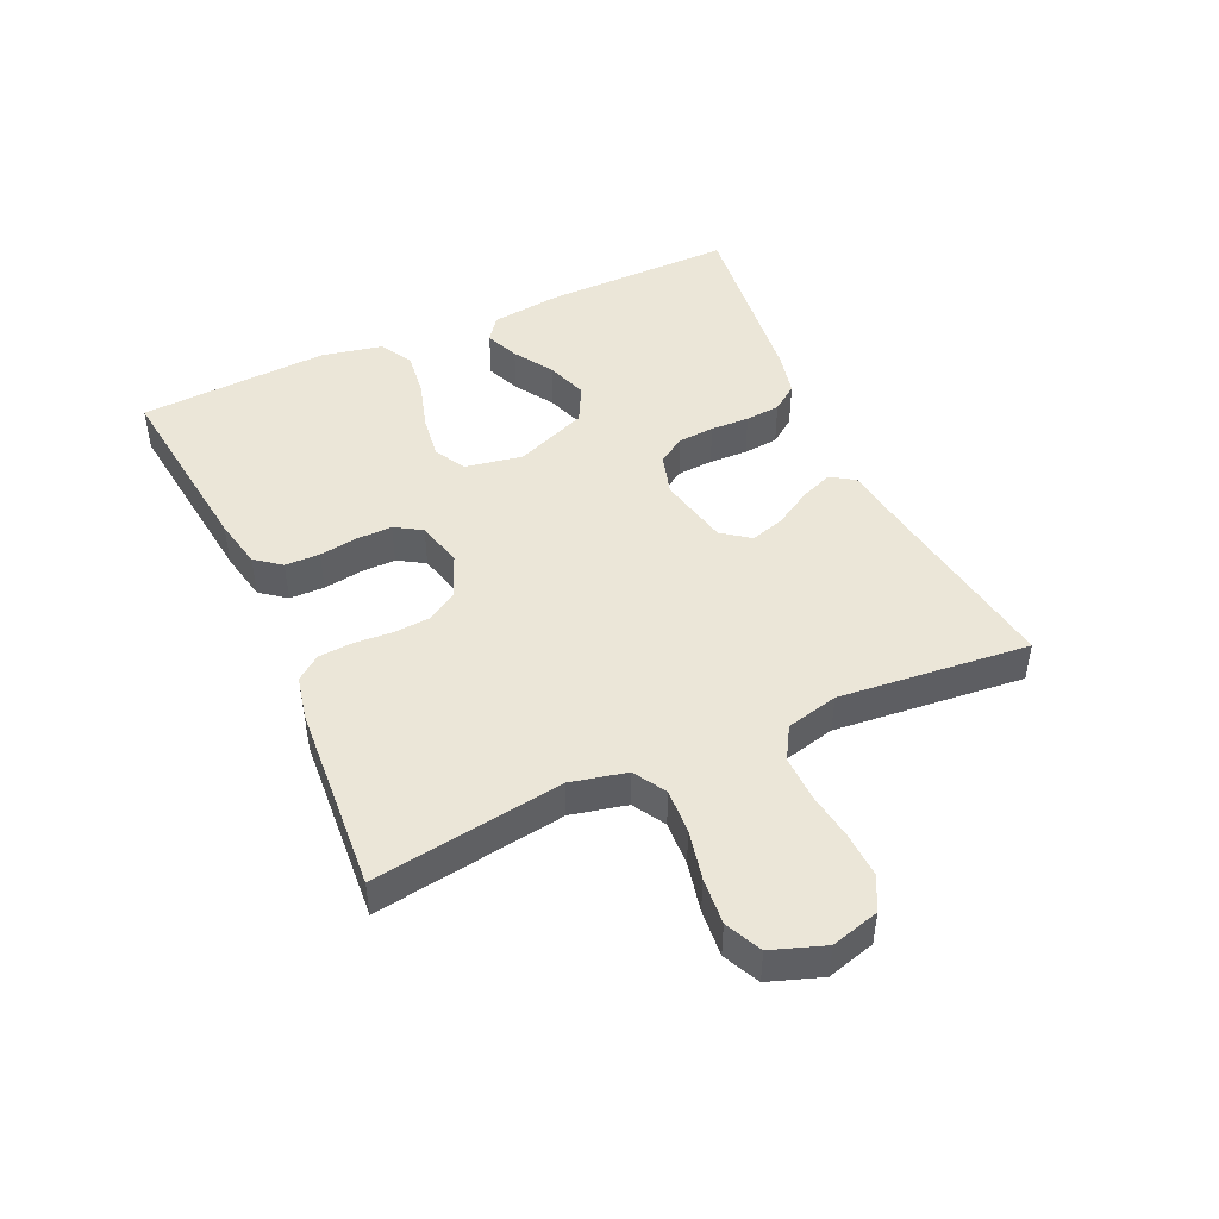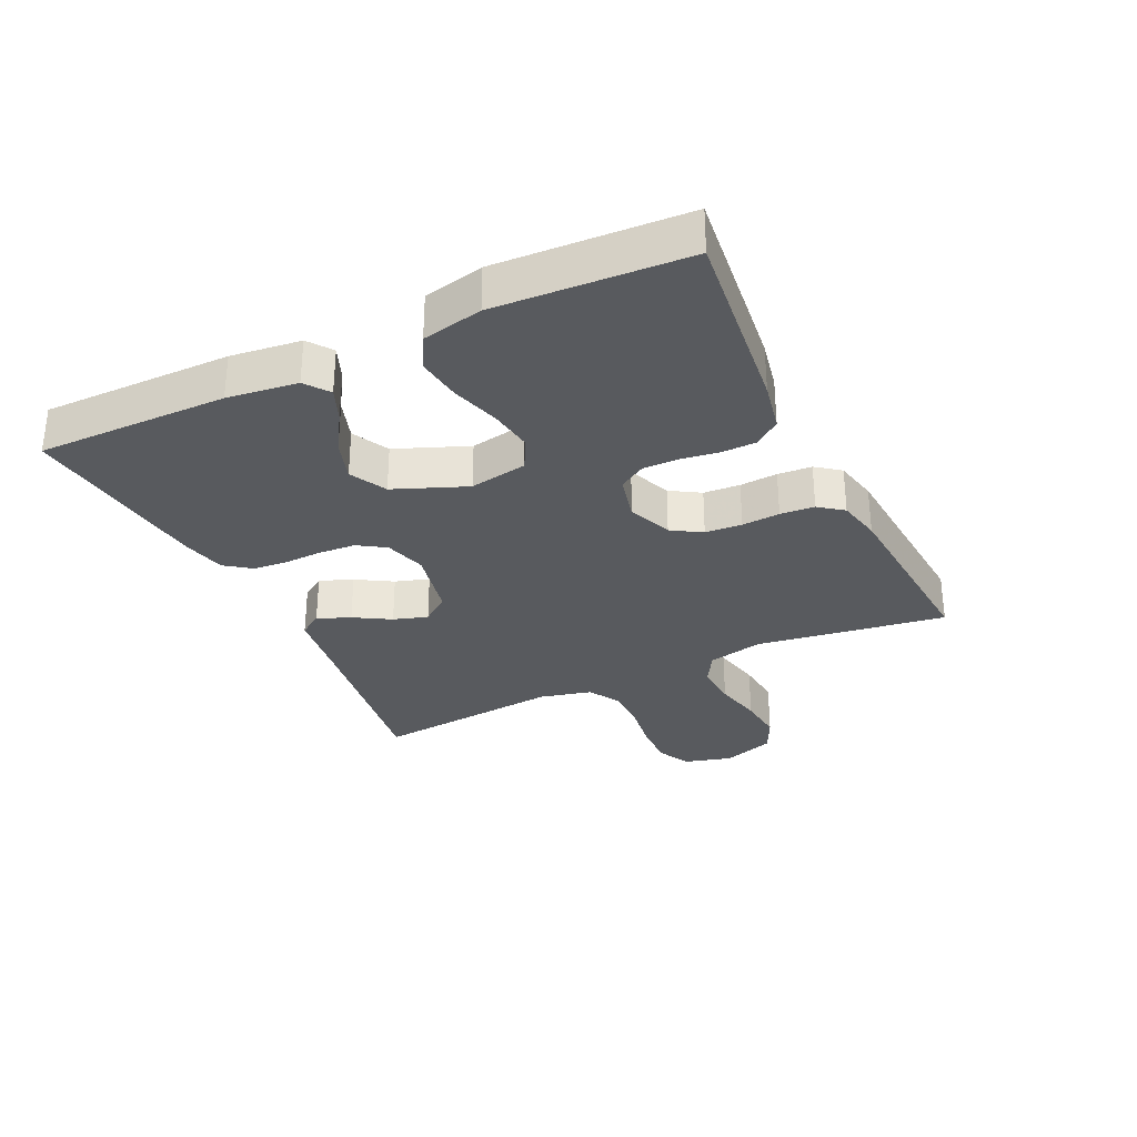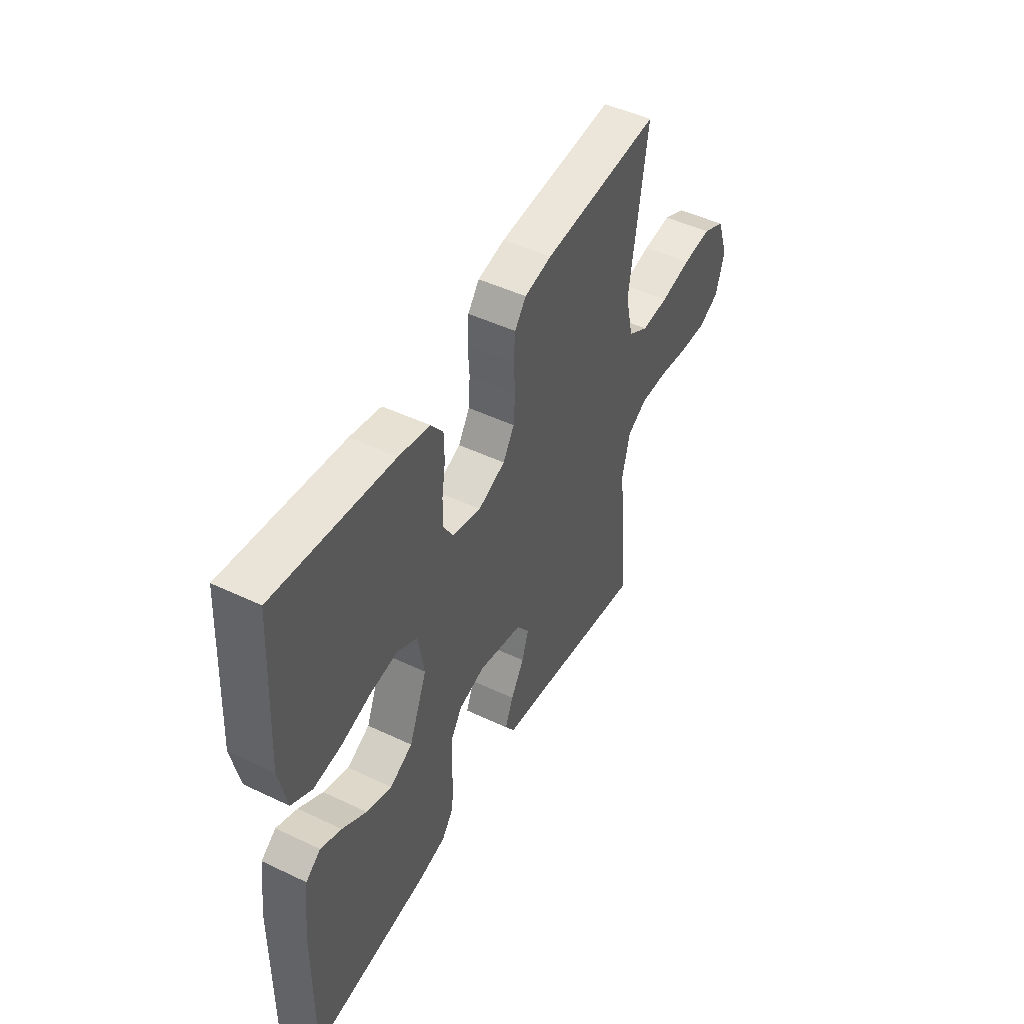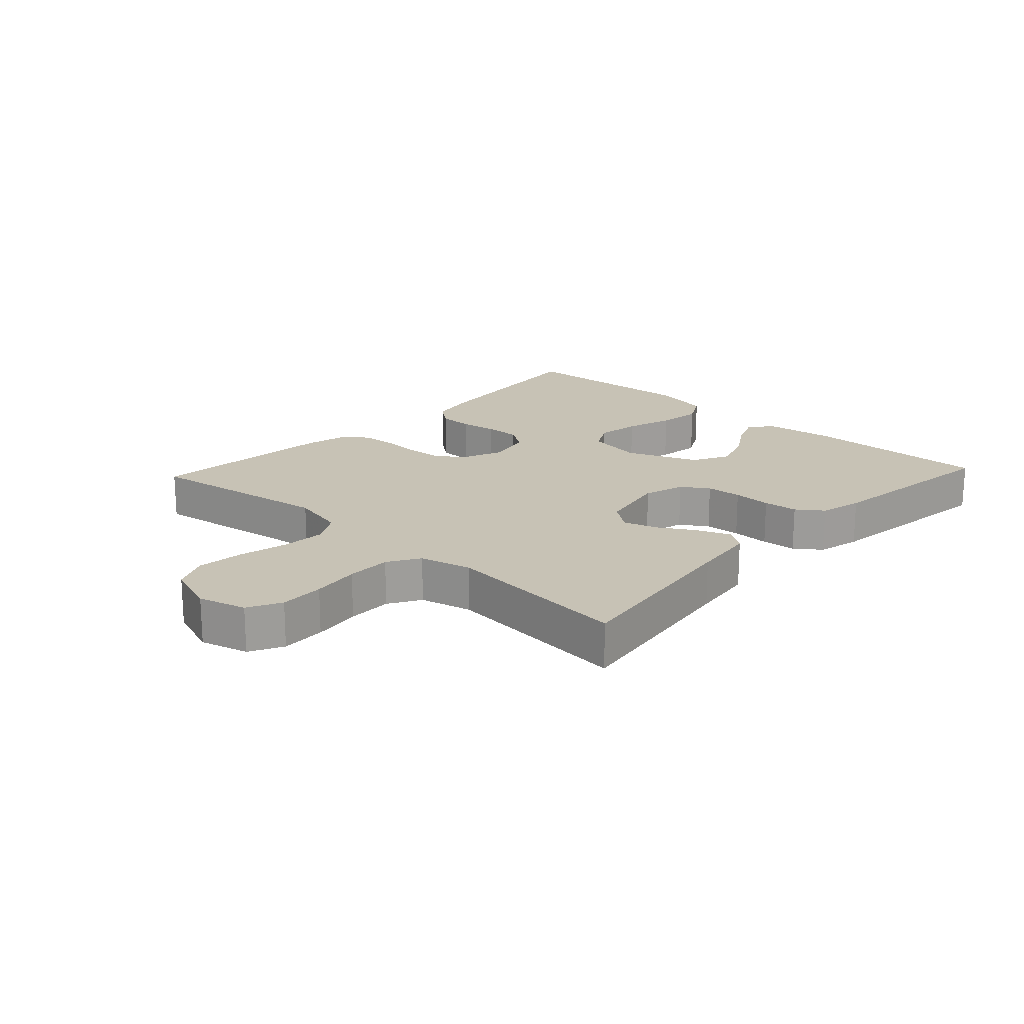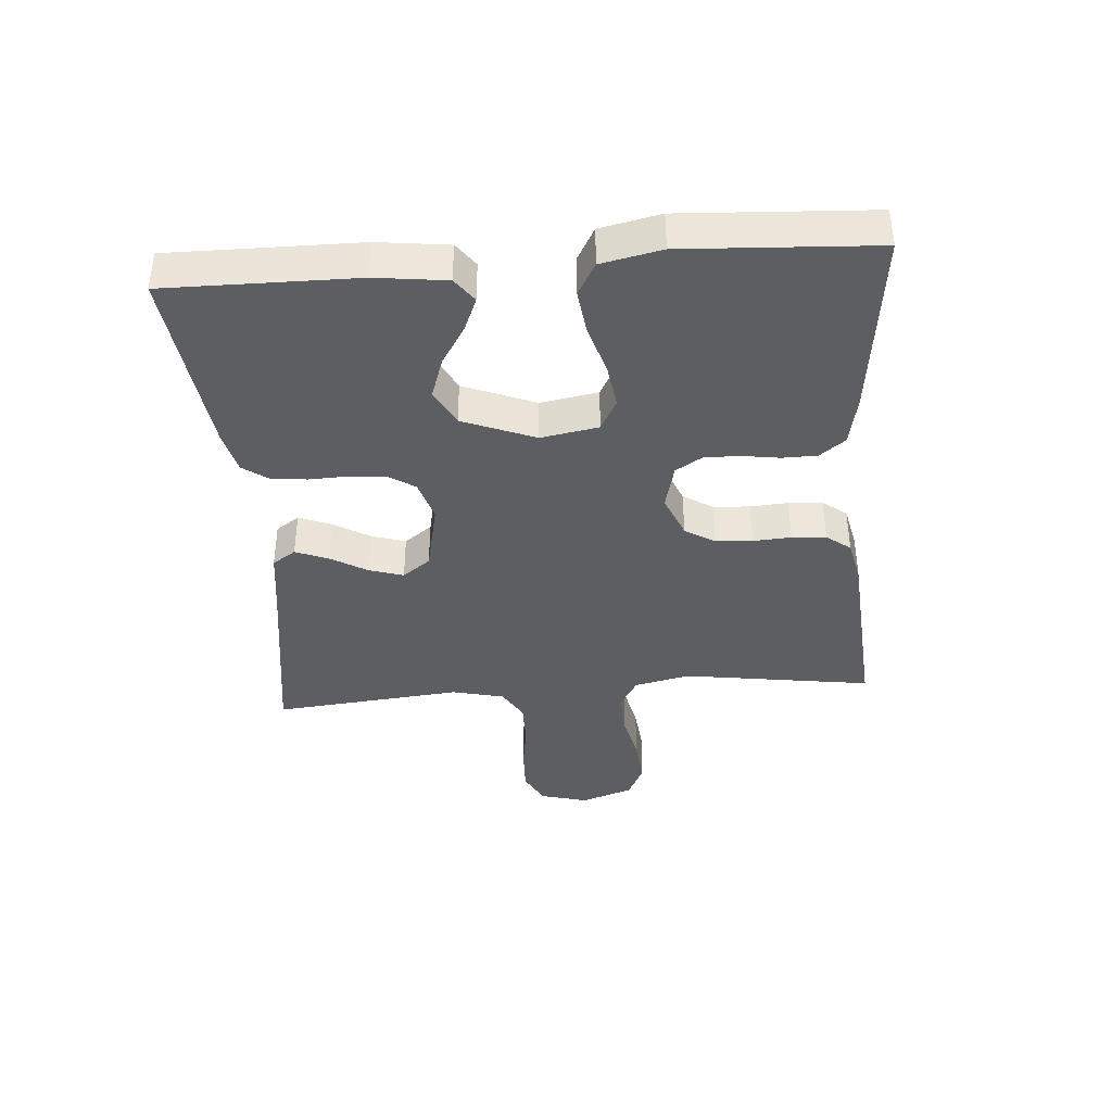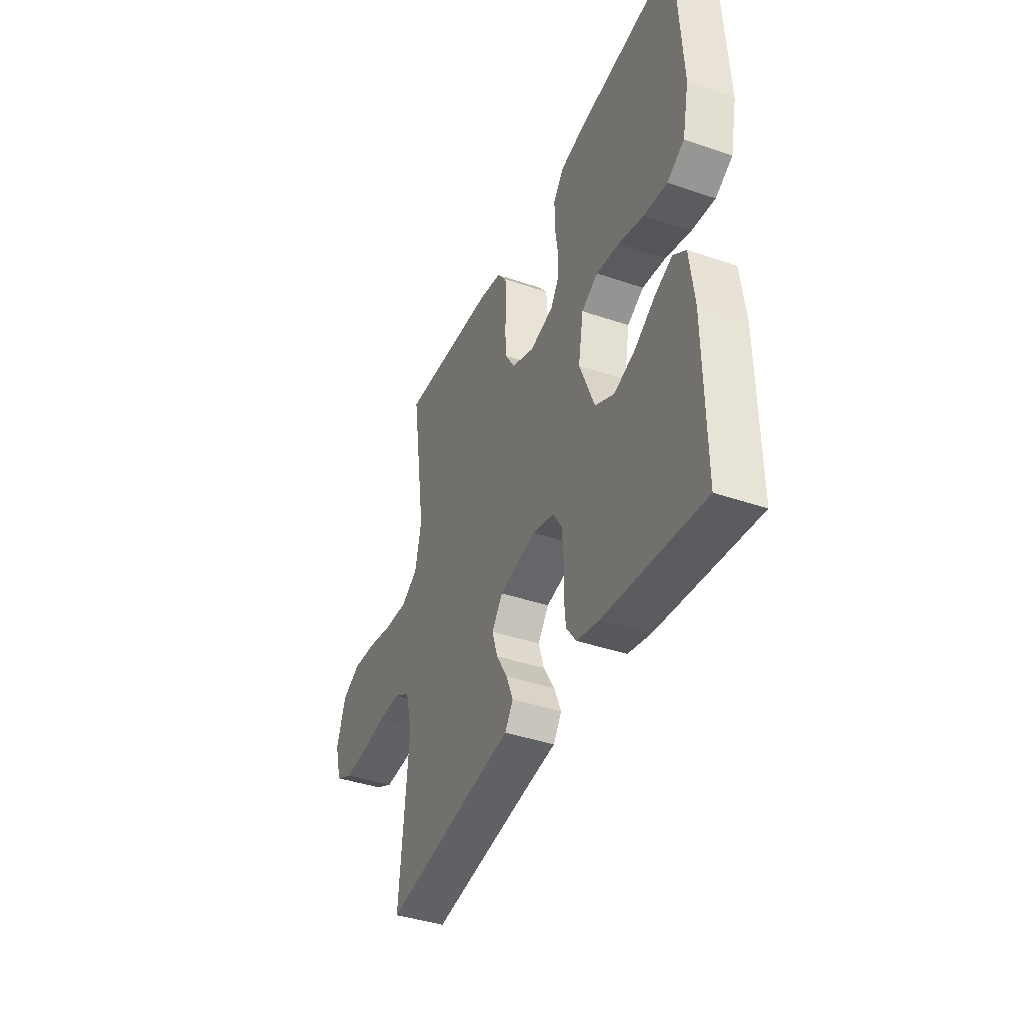
<metadata>
{"format":"obj","ext":"obj","renderer":"f3d","projection":"perspective","resolution":1024,"background":"white","views":[{"elev":46.4,"azim":65.5,"up":"+Y"},{"elev":-30.8,"azim":-64.5,"up":"+Y"},{"elev":47.7,"azim":-61.8,"up":"+Z"},{"elev":19.0,"azim":133.0,"up":"+Y"},{"elev":-38.9,"azim":-85.5,"up":"+Y"},{"elev":-40.4,"azim":-112.8,"up":"+Z"}]}
</metadata>
<code>
v 0.5 0.07 -0.5
v 0.2 0.07 -0.455
v 0.098 0.07 -0.441
v 0.073 0.07 -0.404
v 0.094 0.07 -0.352
v 0.128 0.07 -0.295
v 0.145 0.07 -0.241
v 0.112 0.07 -0.197
v 0 0.07 -0.173
v -0.066 0.07 -0.192
v -0.094 0.07 -0.235
v -0.098 0.07 -0.292
v -0.096 0.07 -0.353
v -0.101 0.07 -0.408
v -0.131 0.07 -0.449
v -0.2 0.07 -0.465
v -0.5 0.07 -0.5
v -0.497 0.07 -0.2
v -0.483 0.07 -0.089
v -0.445 0.07 -0.061
v -0.392 0.07 -0.083
v -0.33 0.07 -0.122
v -0.265 0.07 -0.144
v -0.207 0.07 -0.114
v -0.161 0.07 0
v -0.177 0.07 0.091
v -0.227 0.07 0.118
v -0.297 0.07 0.108
v -0.374 0.07 0.085
v -0.445 0.07 0.076
v -0.497 0.07 0.105
v -0.517 0.07 0.2
v -0.5 0.07 0.5
v -0.2 0.07 0.465
v -0.121 0.07 0.449
v -0.09 0.07 0.409
v -0.089 0.07 0.354
v -0.098 0.07 0.294
v -0.099 0.07 0.238
v -0.073 0.07 0.196
v 0 0.07 0.178
v 0.069 0.07 0.206
v 0.098 0.07 0.253
v 0.102 0.07 0.311
v 0.098 0.07 0.371
v 0.102 0.07 0.425
v 0.131 0.07 0.463
v 0.2 0.07 0.478
v 0.5 0.07 0.5
v 0.455 0.07 0.2
v 0.475 0.07 0.112
v 0.526 0.07 0.082
v 0.596 0.07 0.086
v 0.674 0.07 0.103
v 0.748 0.07 0.11
v 0.805 0.07 0.083
v 0.834 0.07 0
v 0.813 0.07 -0.076
v 0.76 0.07 -0.103
v 0.689 0.07 -0.1
v 0.613 0.07 -0.089
v 0.542 0.07 -0.088
v 0.491 0.07 -0.118
v 0.471 0.07 -0.2
v 0.5 0 -0.5
v 0.2 0 -0.455
v 0.098 0 -0.441
v 0.073 0 -0.404
v 0.094 0 -0.352
v 0.128 0 -0.295
v 0.145 0 -0.241
v 0.112 0 -0.197
v 0 0 -0.173
v -0.066 0 -0.192
v -0.094 0 -0.235
v -0.098 0 -0.292
v -0.096 0 -0.353
v -0.101 0 -0.408
v -0.131 0 -0.449
v -0.2 0 -0.465
v -0.5 0 -0.5
v -0.497 0 -0.2
v -0.483 0 -0.089
v -0.445 0 -0.061
v -0.392 0 -0.083
v -0.33 0 -0.122
v -0.265 0 -0.144
v -0.207 0 -0.114
v -0.161 0 0
v -0.177 0 0.091
v -0.227 0 0.118
v -0.297 0 0.108
v -0.374 0 0.085
v -0.445 0 0.076
v -0.497 0 0.105
v -0.517 0 0.2
v -0.5 0 0.5
v -0.2 0 0.465
v -0.121 0 0.449
v -0.09 0 0.409
v -0.089 0 0.354
v -0.098 0 0.294
v -0.099 0 0.238
v -0.073 0 0.196
v 0 0 0.178
v 0.069 0 0.206
v 0.098 0 0.253
v 0.102 0 0.311
v 0.098 0 0.371
v 0.102 0 0.425
v 0.131 0 0.463
v 0.2 0 0.478
v 0.5 0 0.5
v 0.455 0 0.2
v 0.475 0 0.112
v 0.526 0 0.082
v 0.596 0 0.086
v 0.674 0 0.103
v 0.748 0 0.11
v 0.805 0 0.083
v 0.834 0 0
v 0.813 0 -0.076
v 0.76 0 -0.103
v 0.689 0 -0.1
v 0.613 0 -0.089
v 0.542 0 -0.088
v 0.491 0 -0.118
v 0.471 0 -0.2
f 58 59 60 61
f 58 61 62
f 57 58 62
f 56 57 62
f 53 54 55 56
f 52 53 56 62
f 51 52 62 63
f 47 48 49 50
f 44 45 46 47
f 43 44 47 50
f 42 43 50 51
f 35 36 37 38
f 35 38 39
f 34 35 39
f 33 34 39
f 32 33 39 40
f 28 29 30 31
f 27 28 31 32
f 19 20 21 22
f 19 22 23
f 18 19 23
f 17 18 23
f 16 17 23 24
f 12 13 14 15
f 11 12 15 16
f 3 4 5 6
f 2 3 6 7
f 64 1 2 7
f 63 64 7 8
f 41 42 51 63
f 41 63 8 9
f 27 32 40 41
f 26 27 41
f 25 26 41 9
f 11 16 24 25
f 10 11 25
f 9 10 25
f 125 124 123 122
f 126 125 122
f 126 122 121
f 126 121 120
f 120 119 118 117
f 126 120 117 116
f 127 126 116 115
f 114 113 112 111
f 111 110 109 108
f 114 111 108 107
f 115 114 107 106
f 102 101 100 99
f 103 102 99
f 103 99 98
f 103 98 97
f 104 103 97 96
f 95 94 93 92
f 96 95 92 91
f 86 85 84 83
f 87 86 83
f 87 83 82
f 87 82 81
f 88 87 81 80
f 79 78 77 76
f 80 79 76 75
f 70 69 68 67
f 71 70 67 66
f 71 66 65 128
f 72 71 128 127
f 127 115 106 105
f 73 72 127 105
f 105 104 96 91
f 105 91 90
f 73 105 90 89
f 89 88 80 75
f 89 75 74
f 89 74 73
f 1 65 66 2
f 2 66 67 3
f 3 67 68 4
f 4 68 69 5
f 5 69 70 6
f 6 70 71 7
f 7 71 72 8
f 8 72 73 9
f 9 73 74 10
f 10 74 75 11
f 11 75 76 12
f 12 76 77 13
f 13 77 78 14
f 14 78 79 15
f 15 79 80 16
f 16 80 81 17
f 17 81 82 18
f 18 82 83 19
f 19 83 84 20
f 20 84 85 21
f 21 85 86 22
f 22 86 87 23
f 23 87 88 24
f 24 88 89 25
f 25 89 90 26
f 26 90 91 27
f 27 91 92 28
f 28 92 93 29
f 29 93 94 30
f 30 94 95 31
f 31 95 96 32
f 32 96 97 33
f 33 97 98 34
f 34 98 99 35
f 35 99 100 36
f 36 100 101 37
f 37 101 102 38
f 38 102 103 39
f 39 103 104 40
f 40 104 105 41
f 41 105 106 42
f 42 106 107 43
f 43 107 108 44
f 44 108 109 45
f 45 109 110 46
f 46 110 111 47
f 47 111 112 48
f 48 112 113 49
f 49 113 114 50
f 50 114 115 51
f 51 115 116 52
f 52 116 117 53
f 53 117 118 54
f 54 118 119 55
f 55 119 120 56
f 56 120 121 57
f 57 121 122 58
f 58 122 123 59
f 59 123 124 60
f 60 124 125 61
f 61 125 126 62
f 62 126 127 63
f 63 127 128 64
f 64 128 65 1

</code>
